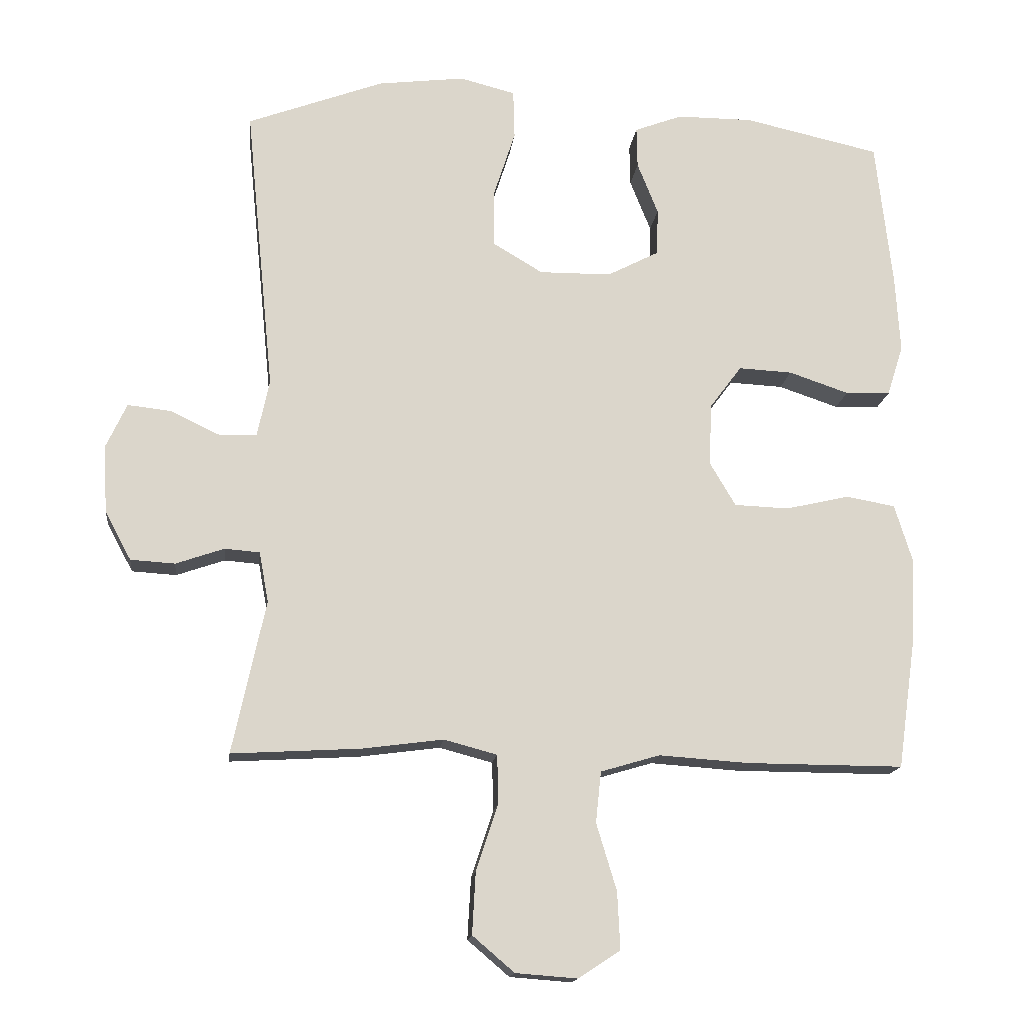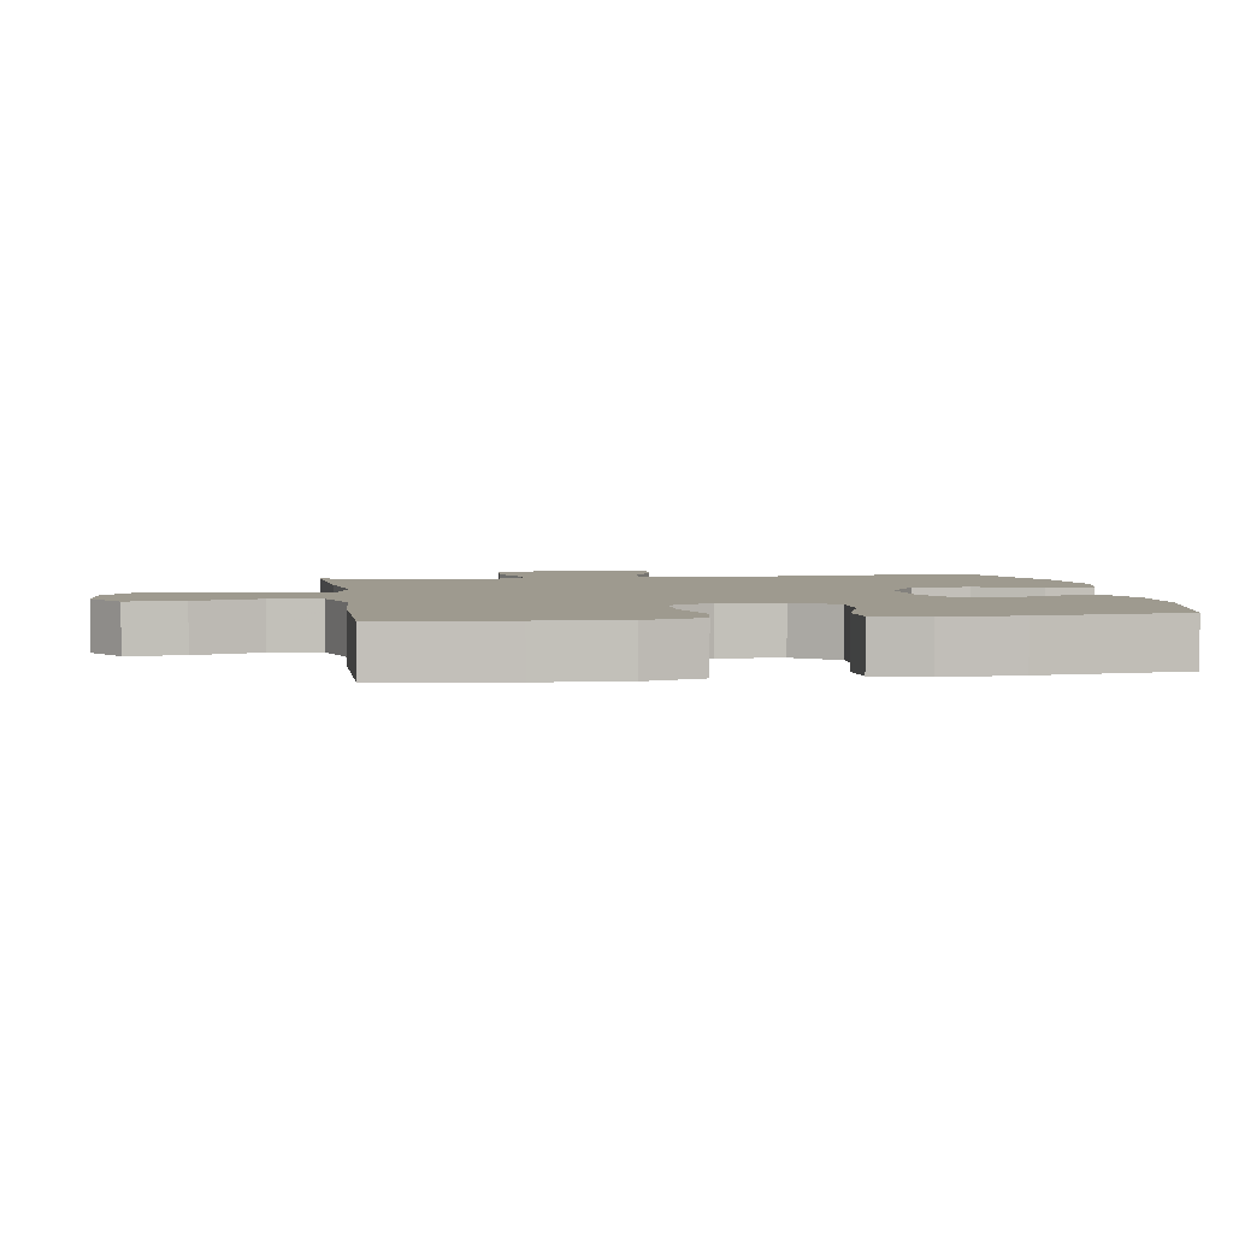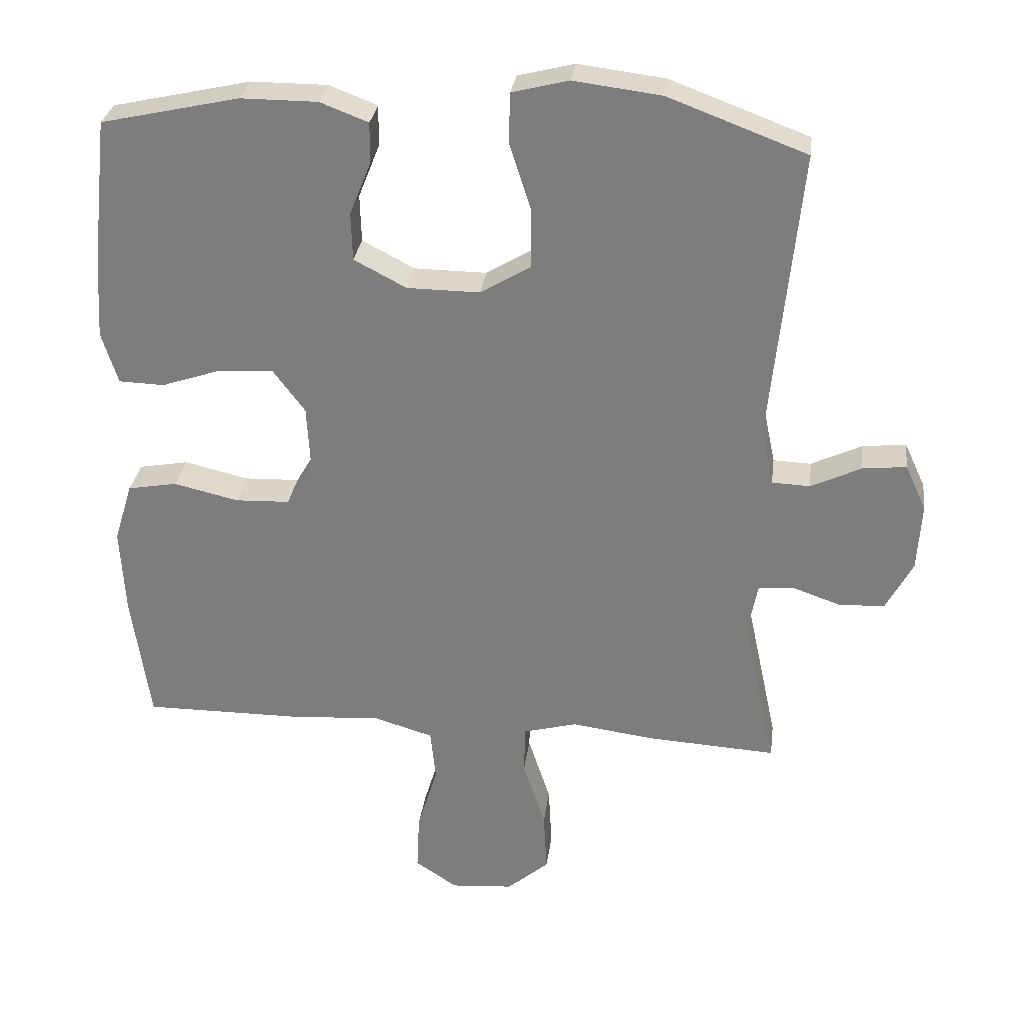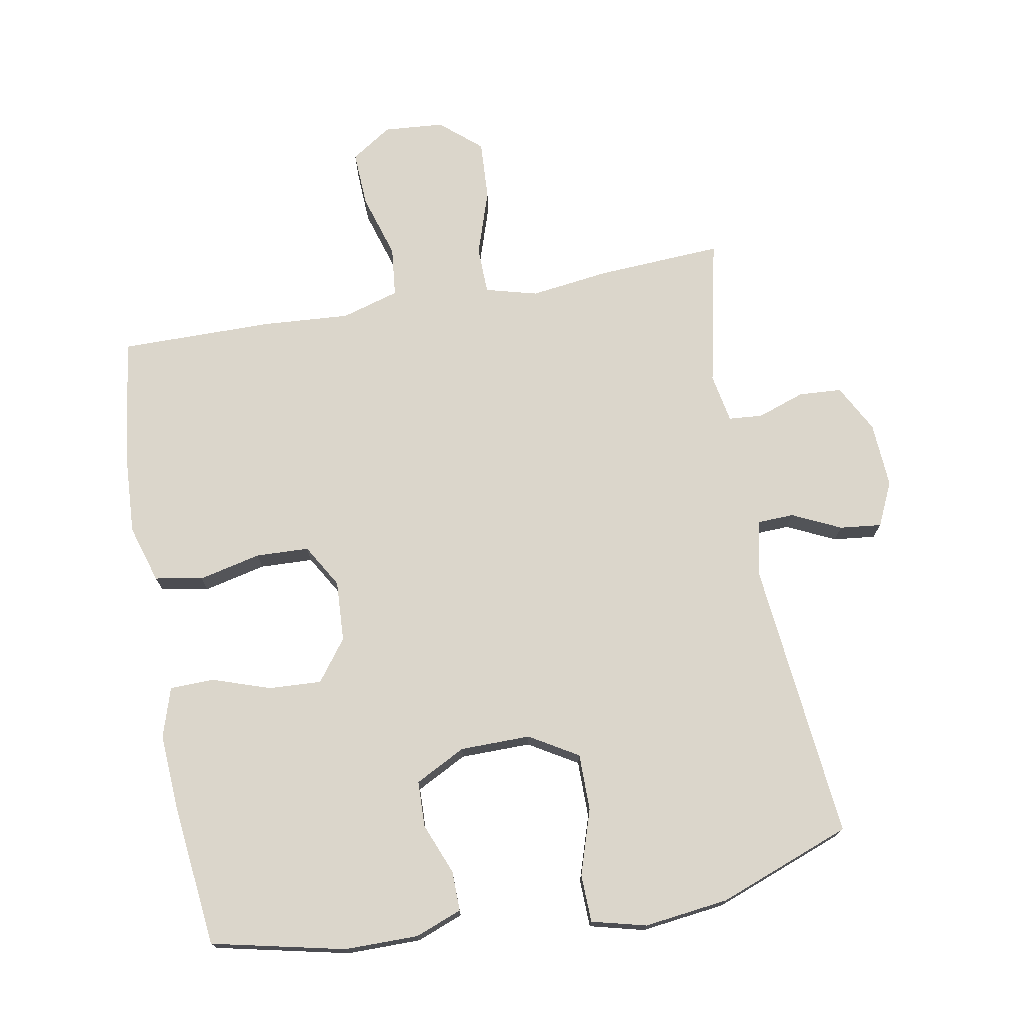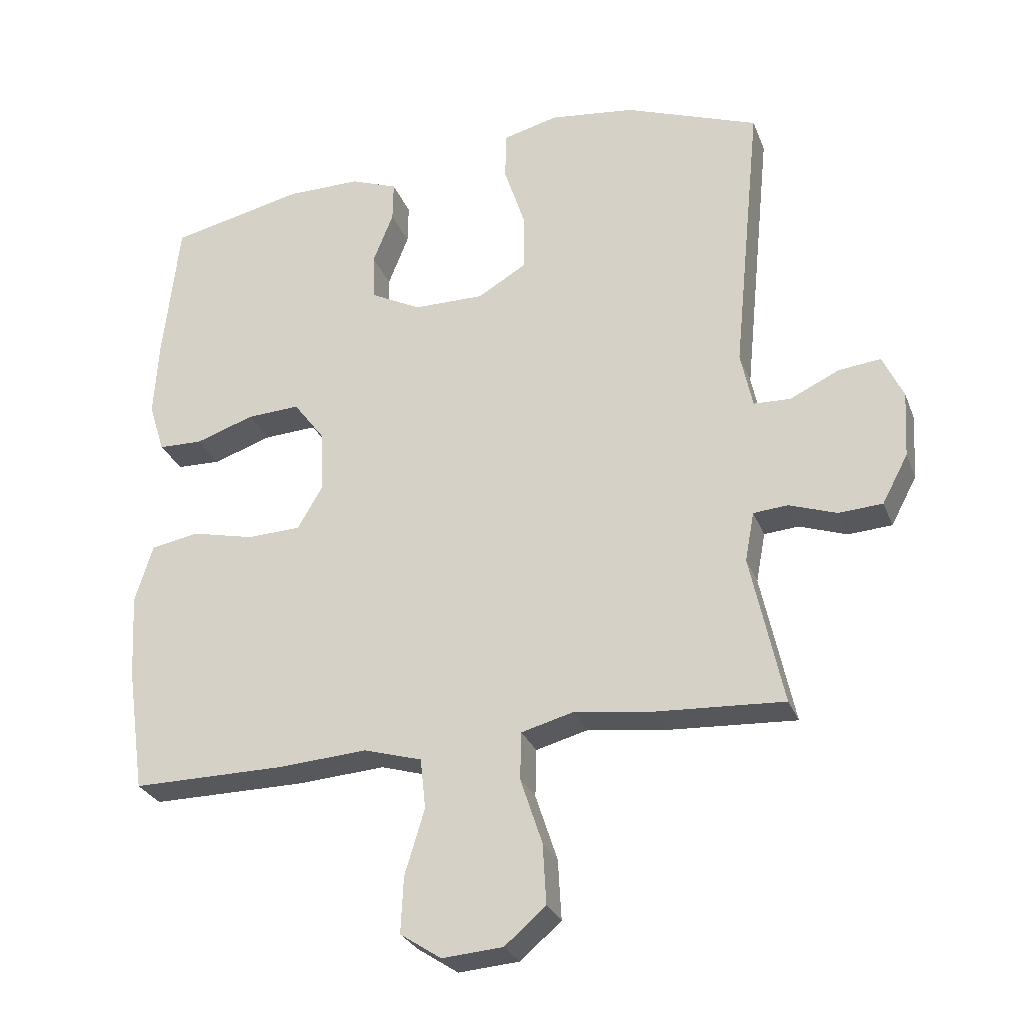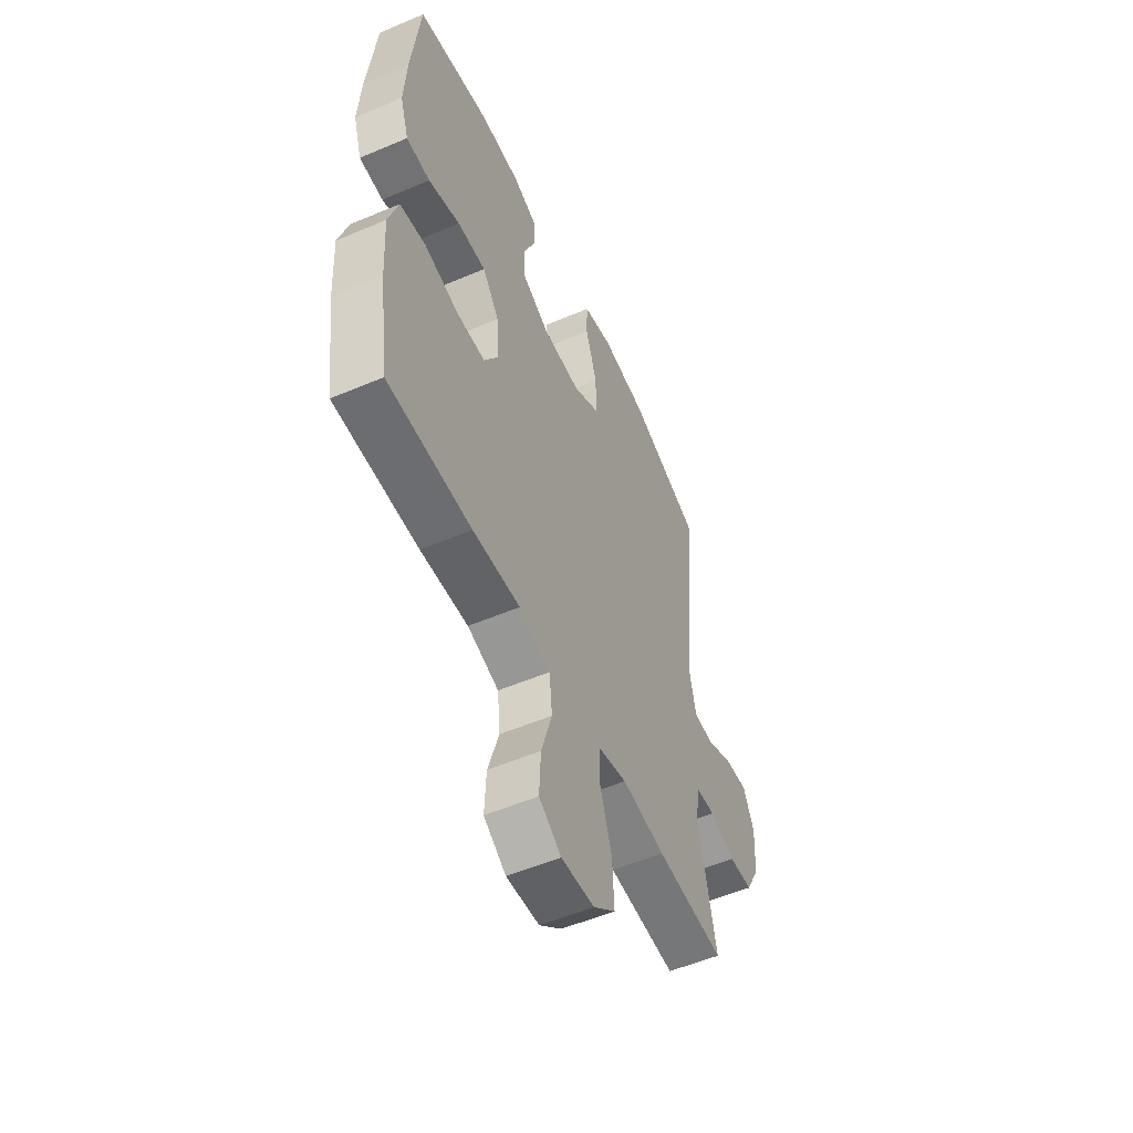
<metadata>
{"format":"obj","ext":"obj","renderer":"f3d","projection":"perspective","resolution":1024,"background":"white","views":[{"elev":-15.7,"azim":173.4,"up":"+Z"},{"elev":3.6,"azim":-98.7,"up":"+Y"},{"elev":29.7,"azim":7.4,"up":"+Z"},{"elev":73.6,"azim":-10.2,"up":"+Y"},{"elev":-28.1,"azim":18.6,"up":"+Z"},{"elev":-54.2,"azim":-65.7,"up":"+Z"}]}
</metadata>
<code>
v -0.5 0.07 0.5
v -0.297 0.07 0.545
v -0.184 0.07 0.545
v -0.113 0.07 0.518
v -0.114 0.07 0.457
v -0.145 0.07 0.379
v -0.143 0.07 0.309
v -0.066 0.07 0.269
v 0.041 0.07 0.268
v 0.115 0.07 0.312
v 0.115 0.07 0.399
v 0.083 0.07 0.498
v 0.085 0.07 0.571
v 0.168 0.07 0.592
v 0.297 0.07 0.576
v 0.5 0.07 0.5
v 0.457 0.07 0.071
v 0.475 0.07 -0.014
v 0.531 0.07 -0.016
v 0.605 0.07 0.019
v 0.669 0.07 0.026
v 0.7 0.07 -0.041
v 0.694 0.07 -0.141
v 0.655 0.07 -0.214
v 0.589 0.07 -0.218
v 0.517 0.07 -0.193
v 0.465 0.07 -0.197
v 0.451 0.07 -0.272
v 0.5 0.07 -0.5
v 0.309 0.07 -0.489
v 0.188 0.07 -0.473
v 0.109 0.07 -0.494
v 0.107 0.07 -0.566
v 0.14 0.07 -0.666
v 0.145 0.07 -0.757
v 0.083 0.07 -0.81
v -0.009 0.07 -0.817
v -0.071 0.07 -0.776
v -0.067 0.07 -0.691
v -0.037 0.07 -0.592
v -0.045 0.07 -0.516
v -0.133 0.07 -0.49
v -0.266 0.07 -0.499
v -0.5 0.07 -0.5
v -0.527 0.07 -0.31
v -0.534 0.07 -0.182
v -0.507 0.07 -0.094
v -0.434 0.07 -0.081
v -0.339 0.07 -0.103
v -0.258 0.07 -0.1
v -0.219 0.07 -0.034
v -0.224 0.07 0.059
v -0.271 0.07 0.122
v -0.351 0.07 0.118
v -0.44 0.07 0.088
v -0.507 0.07 0.09
v -0.531 0.07 0.166
v -0.524 0.07 0.282
v -0.5 0 0.5
v -0.297 0 0.545
v -0.184 0 0.545
v -0.113 0 0.518
v -0.114 0 0.457
v -0.145 0 0.379
v -0.143 0 0.309
v -0.066 0 0.269
v 0.041 0 0.268
v 0.115 0 0.312
v 0.115 0 0.399
v 0.083 0 0.498
v 0.085 0 0.571
v 0.168 0 0.592
v 0.297 0 0.576
v 0.5 0 0.5
v 0.457 0 0.071
v 0.475 0 -0.014
v 0.531 0 -0.016
v 0.605 0 0.019
v 0.669 0 0.026
v 0.7 0 -0.041
v 0.694 0 -0.141
v 0.655 0 -0.214
v 0.589 0 -0.218
v 0.517 0 -0.193
v 0.465 0 -0.197
v 0.451 0 -0.272
v 0.5 0 -0.5
v 0.309 0 -0.489
v 0.188 0 -0.473
v 0.109 0 -0.494
v 0.107 0 -0.566
v 0.14 0 -0.666
v 0.145 0 -0.757
v 0.083 0 -0.81
v -0.009 0 -0.817
v -0.071 0 -0.776
v -0.067 0 -0.691
v -0.037 0 -0.592
v -0.045 0 -0.516
v -0.133 0 -0.49
v -0.266 0 -0.499
v -0.5 0 -0.5
v -0.527 0 -0.31
v -0.534 0 -0.182
v -0.507 0 -0.094
v -0.434 0 -0.081
v -0.339 0 -0.103
v -0.258 0 -0.1
v -0.219 0 -0.034
v -0.224 0 0.059
v -0.271 0 0.122
v -0.351 0 0.118
v -0.44 0 0.088
v -0.507 0 0.09
v -0.531 0 0.166
v -0.524 0 0.282
f 4 5 6
f 3 4 6
f 2 3 6
f 1 2 6
f 58 1 6
f 57 58 6
f 56 57 6
f 55 56 6
f 54 55 6
f 53 54 6 7
f 52 53 7 8
f 51 52 8 9
f 50 51 9 10
f 47 48 49
f 46 47 49
f 45 46 49
f 44 45 49
f 43 44 49
f 42 43 49
f 41 42 49 50
f 38 39 40
f 37 38 40
f 36 37 40
f 35 36 40
f 34 35 40
f 33 34 40
f 32 33 40 41
f 41 50 10
f 32 41 10
f 31 32 10
f 31 10 11
f 30 31 11
f 29 30 11
f 28 29 11
f 24 25 26
f 23 24 26
f 22 23 26
f 21 22 26
f 20 21 26
f 19 20 26
f 18 19 26 27
f 13 14 15
f 12 13 15
f 11 12 15
f 28 11 15
f 27 28 15
f 18 27 15
f 17 18 15
f 15 16 17
f 64 63 62
f 64 62 61
f 64 61 60
f 64 60 59
f 64 59 116
f 64 116 115
f 64 115 114
f 64 114 113
f 64 113 112
f 65 64 112 111
f 66 65 111 110
f 67 66 110 109
f 68 67 109 108
f 107 106 105
f 107 105 104
f 107 104 103
f 107 103 102
f 107 102 101
f 107 101 100
f 108 107 100 99
f 98 97 96
f 98 96 95
f 98 95 94
f 98 94 93
f 98 93 92
f 98 92 91
f 99 98 91 90
f 68 108 99
f 68 99 90
f 68 90 89
f 69 68 89
f 69 89 88
f 69 88 87
f 69 87 86
f 84 83 82
f 84 82 81
f 84 81 80
f 84 80 79
f 84 79 78
f 84 78 77
f 85 84 77 76
f 73 72 71
f 73 71 70
f 73 70 69
f 73 69 86
f 73 86 85
f 73 85 76
f 73 76 75
f 75 74 73
f 1 59 60 2
f 2 60 61 3
f 3 61 62 4
f 4 62 63 5
f 5 63 64 6
f 6 64 65 7
f 7 65 66 8
f 8 66 67 9
f 9 67 68 10
f 10 68 69 11
f 11 69 70 12
f 12 70 71 13
f 13 71 72 14
f 14 72 73 15
f 15 73 74 16
f 16 74 75 17
f 17 75 76 18
f 18 76 77 19
f 19 77 78 20
f 20 78 79 21
f 21 79 80 22
f 22 80 81 23
f 23 81 82 24
f 24 82 83 25
f 25 83 84 26
f 26 84 85 27
f 27 85 86 28
f 28 86 87 29
f 29 87 88 30
f 30 88 89 31
f 31 89 90 32
f 32 90 91 33
f 33 91 92 34
f 34 92 93 35
f 35 93 94 36
f 36 94 95 37
f 37 95 96 38
f 38 96 97 39
f 39 97 98 40
f 40 98 99 41
f 41 99 100 42
f 42 100 101 43
f 43 101 102 44
f 44 102 103 45
f 45 103 104 46
f 46 104 105 47
f 47 105 106 48
f 48 106 107 49
f 49 107 108 50
f 50 108 109 51
f 51 109 110 52
f 52 110 111 53
f 53 111 112 54
f 54 112 113 55
f 55 113 114 56
f 56 114 115 57
f 57 115 116 58
f 58 116 59 1

</code>
